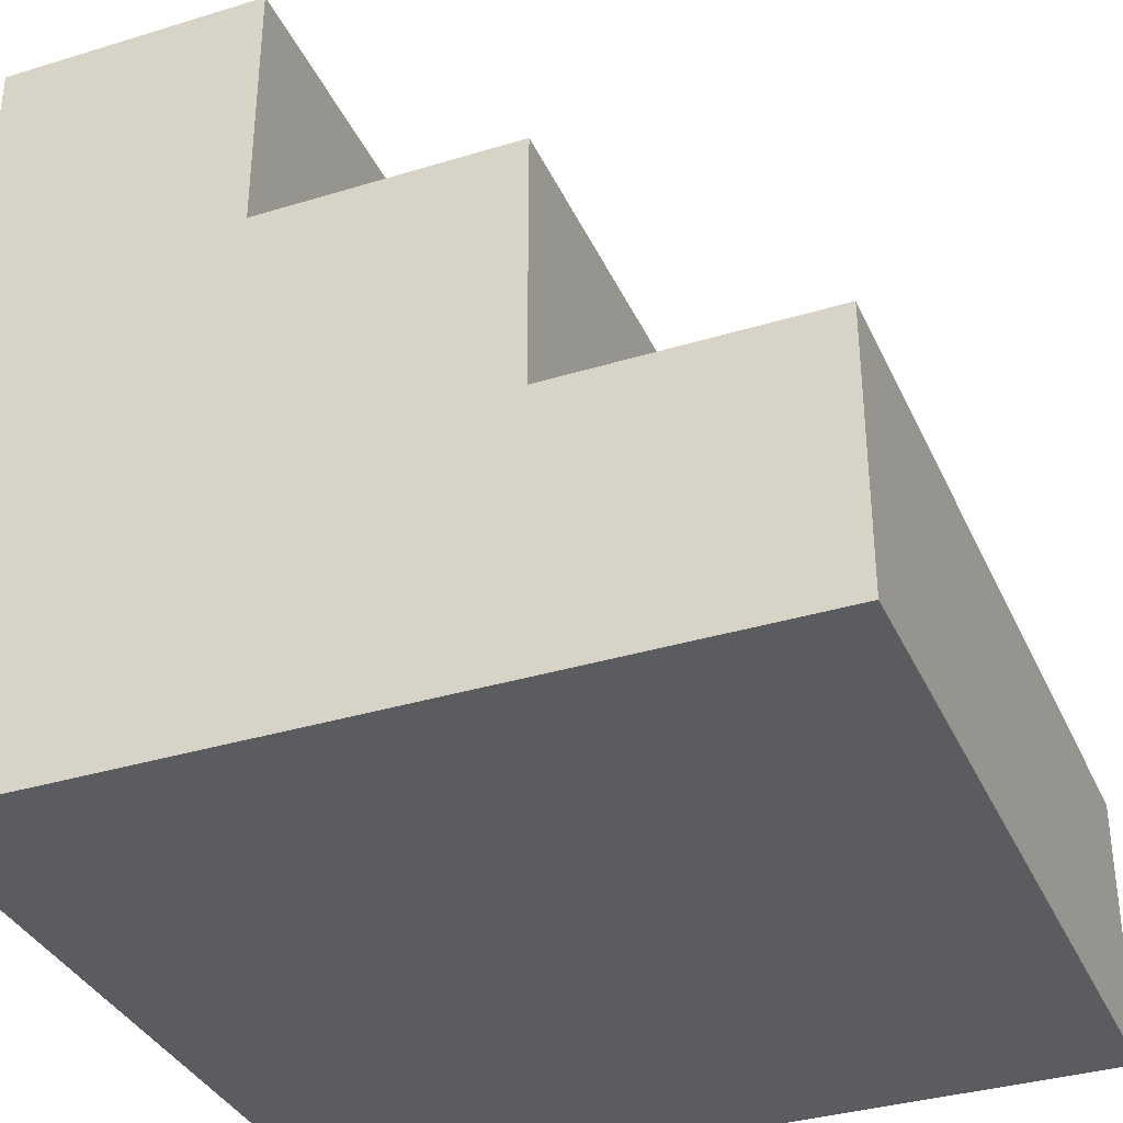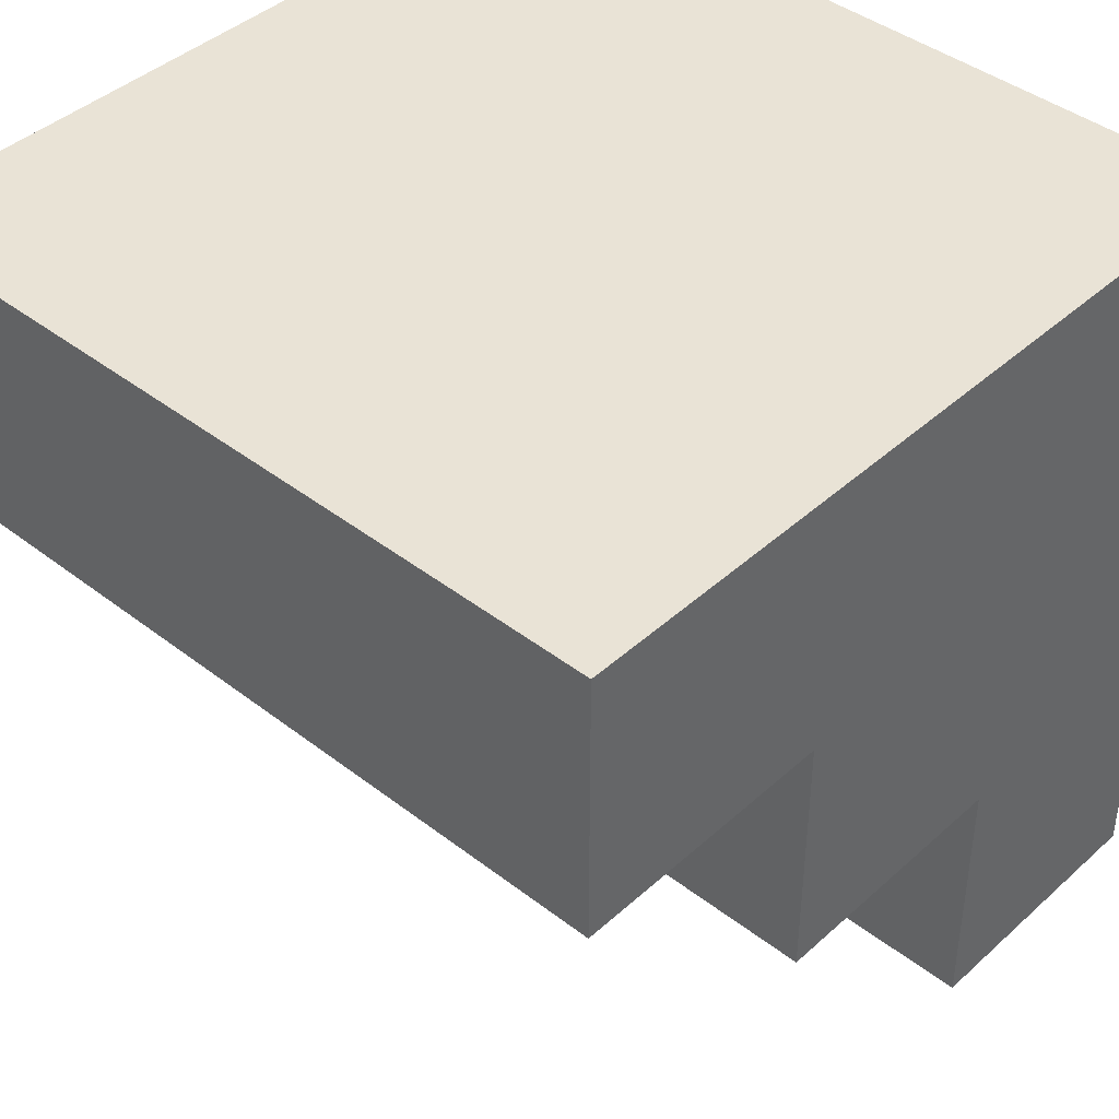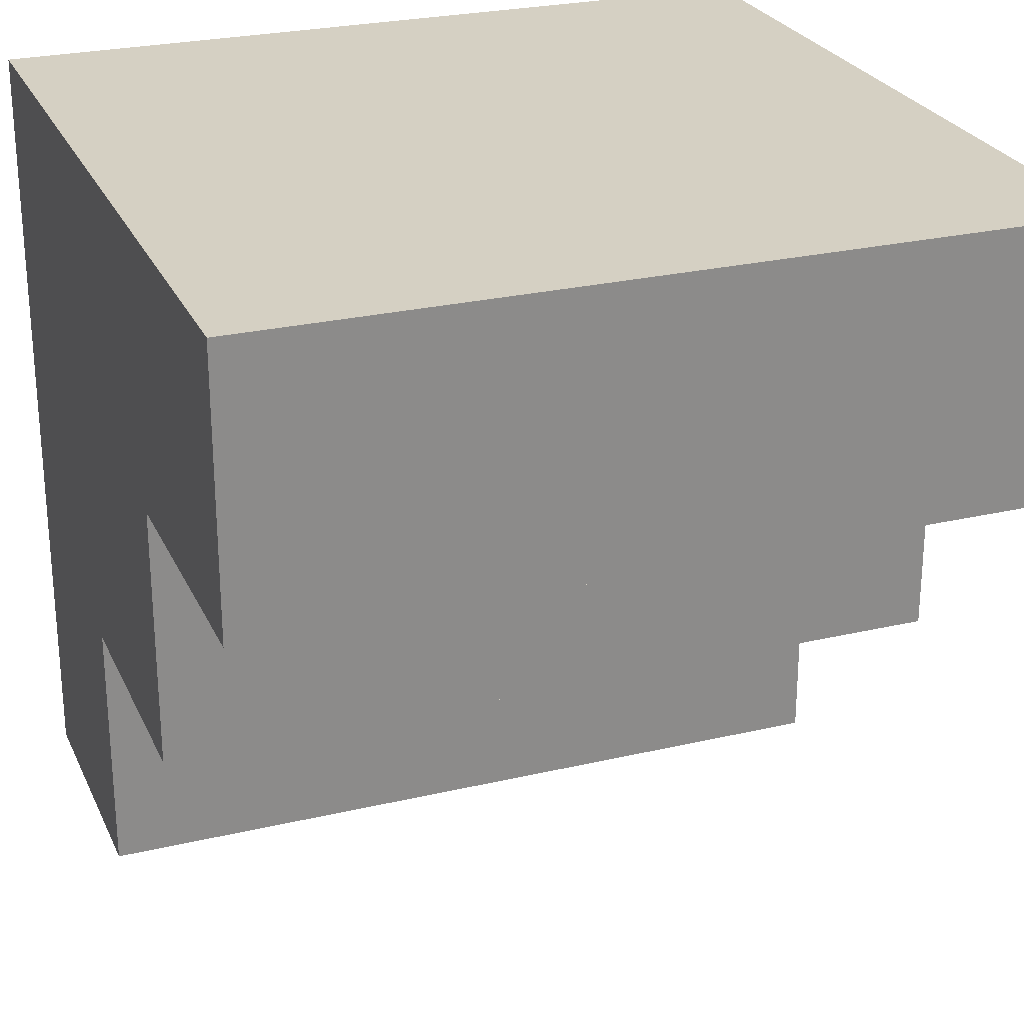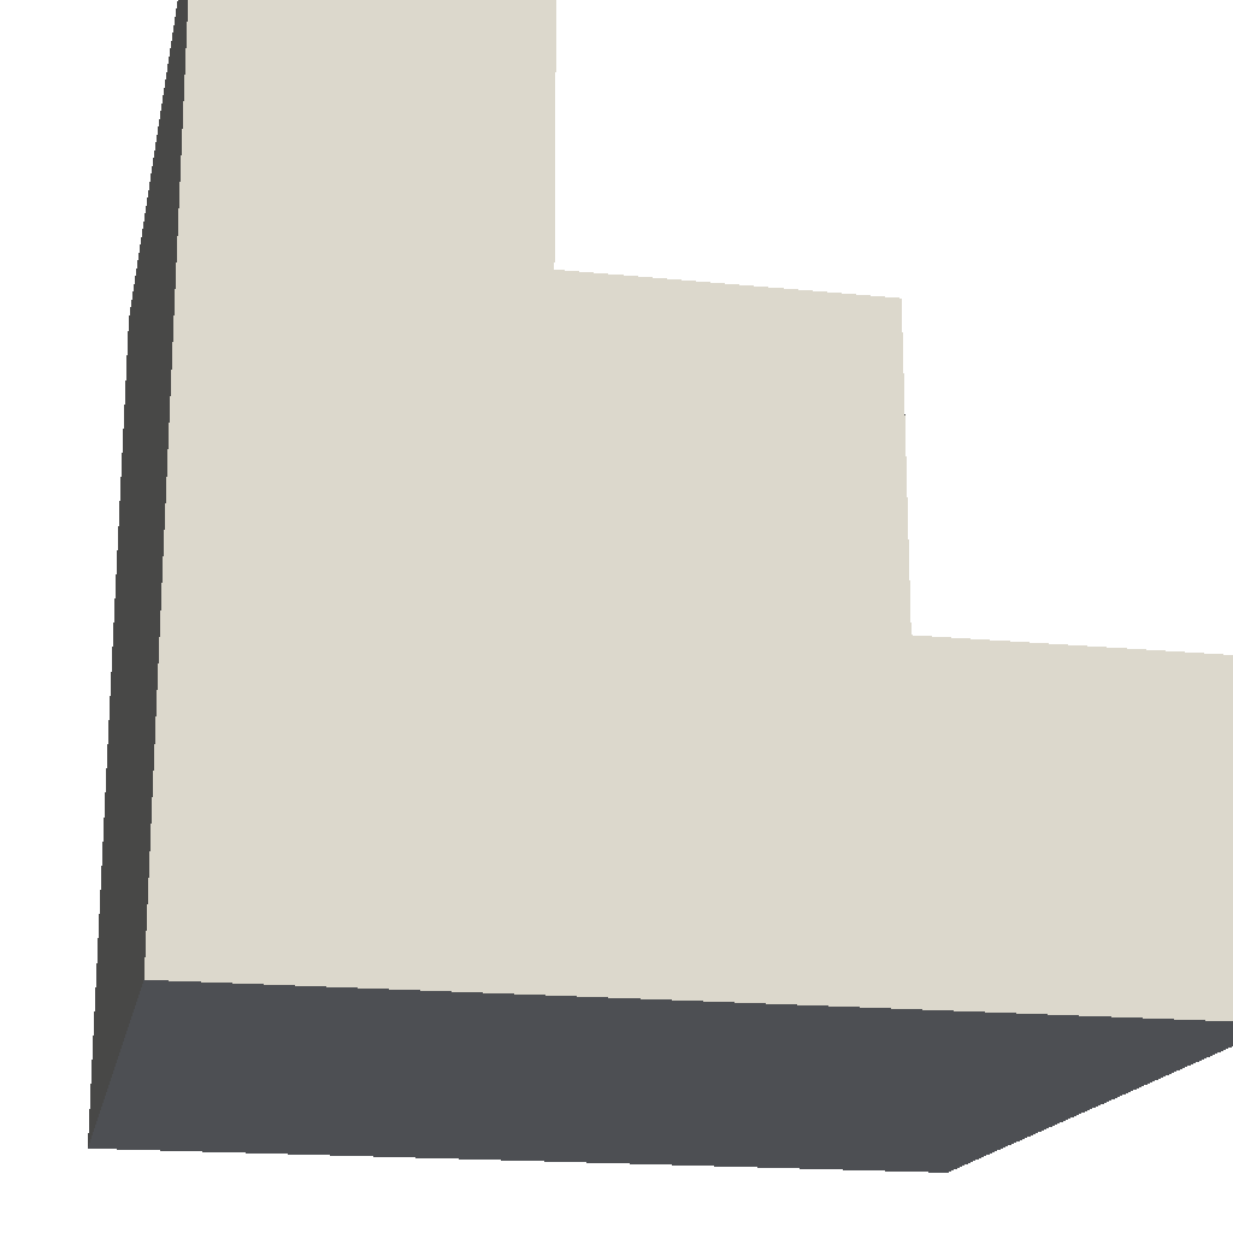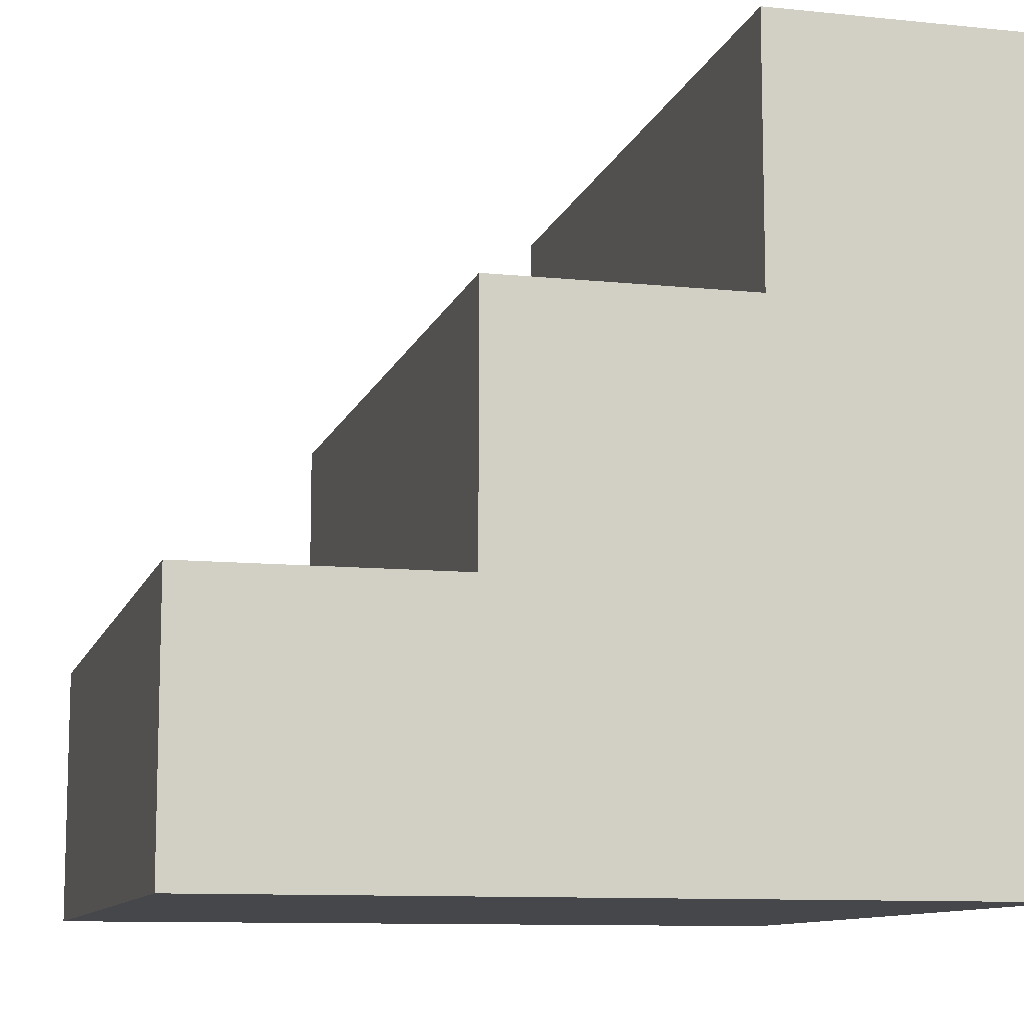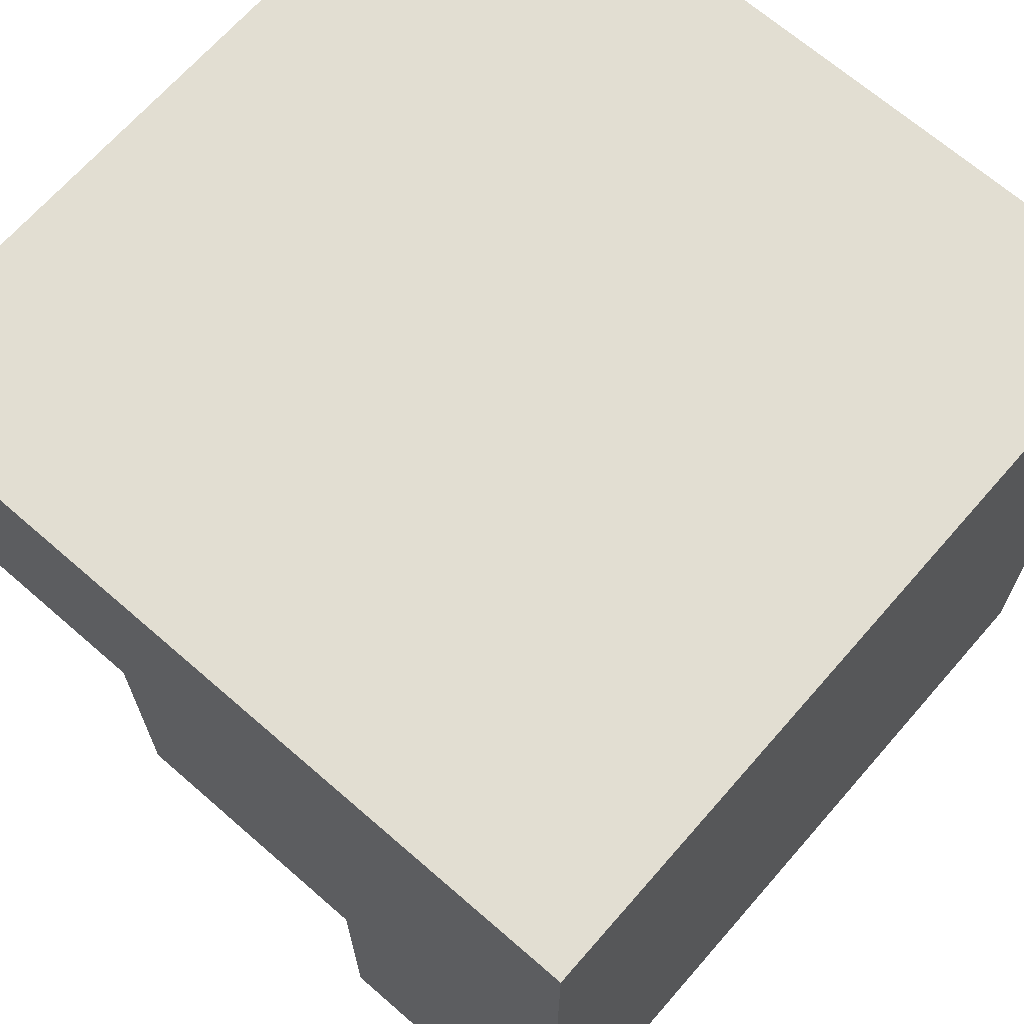
<metadata>
{"format":"obj","ext":"obj","renderer":"f3d","projection":"perspective","resolution":1024,"background":"white","views":[{"elev":-35.2,"azim":-67.9,"up":"+Z"},{"elev":42.1,"azim":42.8,"up":"+Y"},{"elev":26.0,"azim":-20.5,"up":"+Y"},{"elev":-17.5,"azim":-101.6,"up":"+Z"},{"elev":-10.4,"azim":75.4,"up":"+Z"},{"elev":67.8,"azim":131.1,"up":"+Y"}]}
</metadata>
<code>
v 0.5 -0.5 -0.5
v 0.5 0.5 -0.5
v 0.5 -0.167 -0.1613
v -0.5 0.1601 0.5
v 0.5 0.5 0.5
v -0.5 0.5 0.5
v 0.5 0.5 -0.1614
v -0.5 0.5 -0.5
v -0.5 0.5 -0.1614
v -0.5 -0.5 -0.5
v -0.5 0.1601 0.1655
v 0.5 0.1601 0.5
v 0.5 0.5 0.1655
v -0.5 0.5 0.1655
v 0.5 -0.5 -0.1614
v -0.5 -0.167 -0.1613
v -0.5 -0.167 0.1655
v -0.5 -0.5 -0.1614
v 0.5 -0.167 0.1655
v 0.5 0.1601 0.1655
f 1 2 3
f 4 5 6
f 7 8 9
f 2 10 8
f 11 12 4
f 6 11 4
f 12 13 5
f 5 14 6
f 15 1 3
f 16 17 11
f 11 9 16
f 7 14 13
f 11 14 9
f 18 1 15
f 7 3 2
f 3 7 19
f 19 7 20
f 7 13 20
f 11 19 20
f 17 19 11
f 3 17 16
f 3 18 15
f 10 18 16
f 10 16 8
f 8 16 9
f 4 12 5
f 7 2 8
f 2 1 10
f 11 20 12
f 6 14 11
f 12 20 13
f 5 13 14
f 7 9 14
f 18 10 1
f 3 19 17
f 3 16 18

</code>
